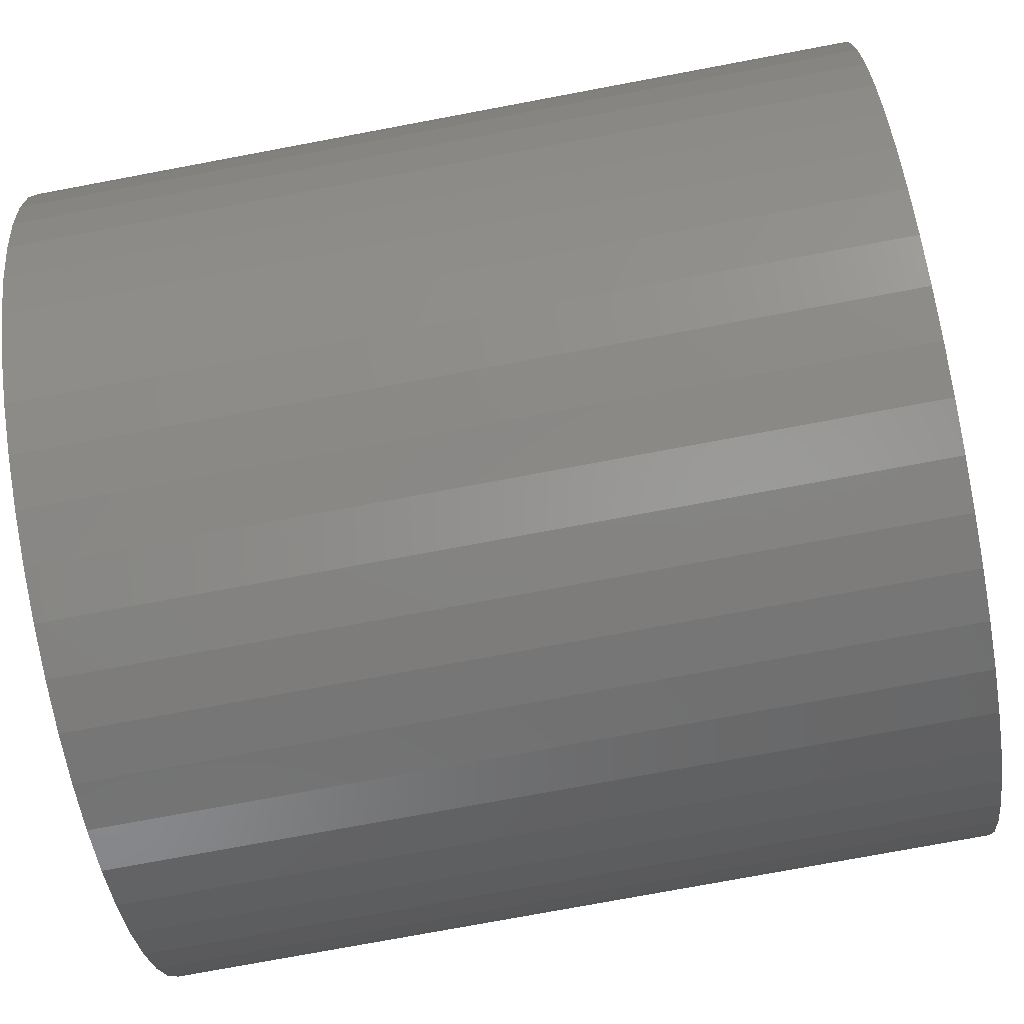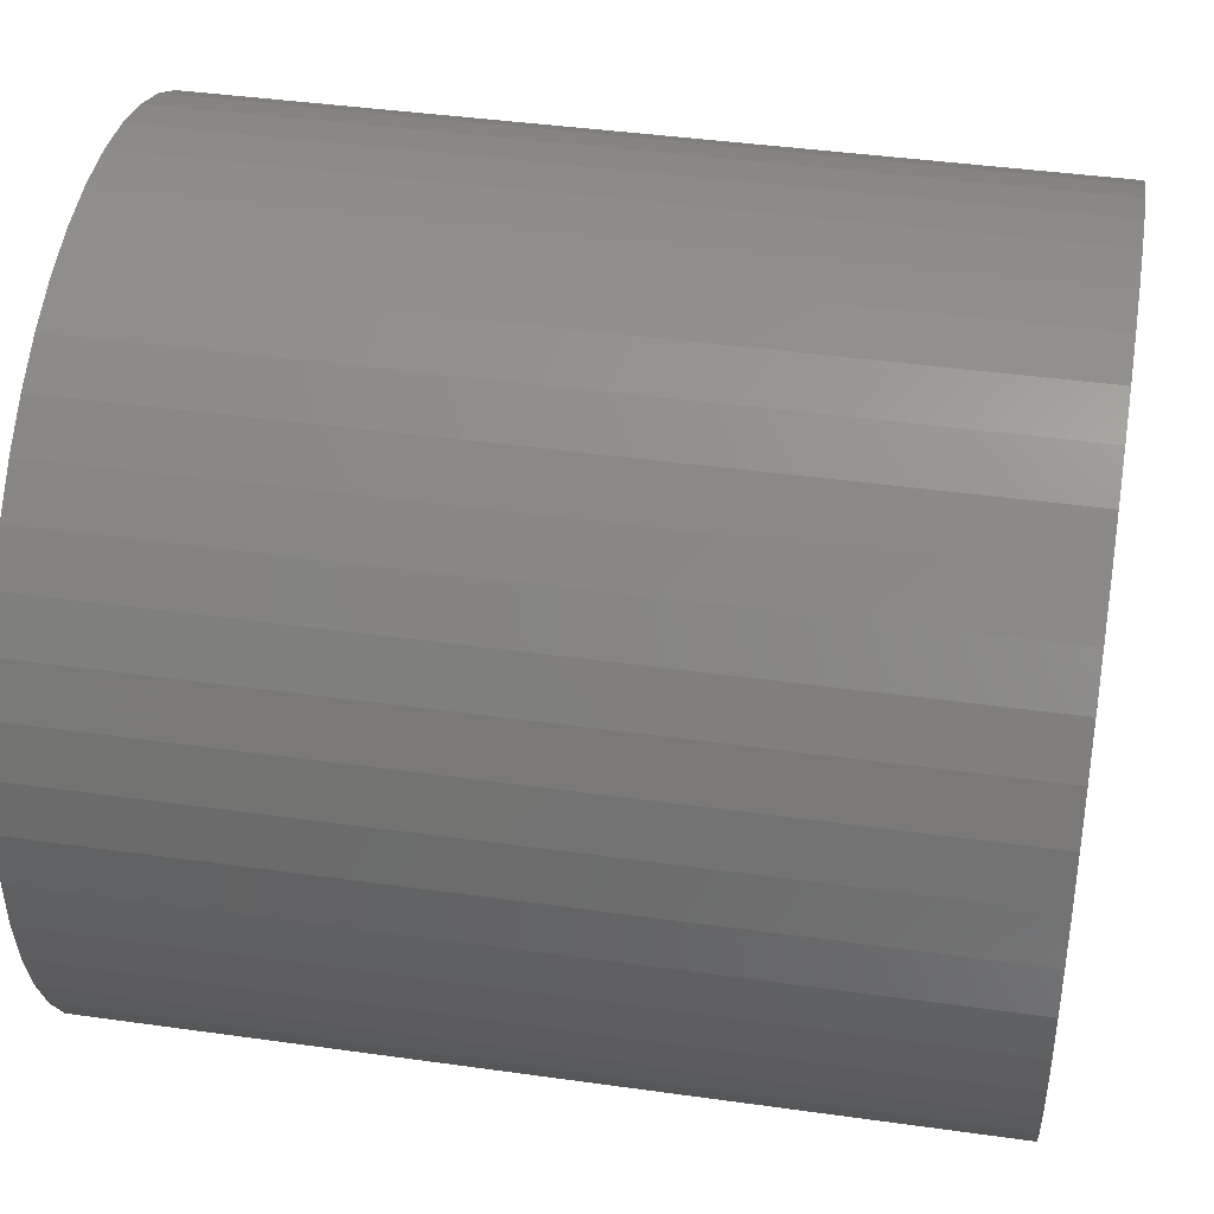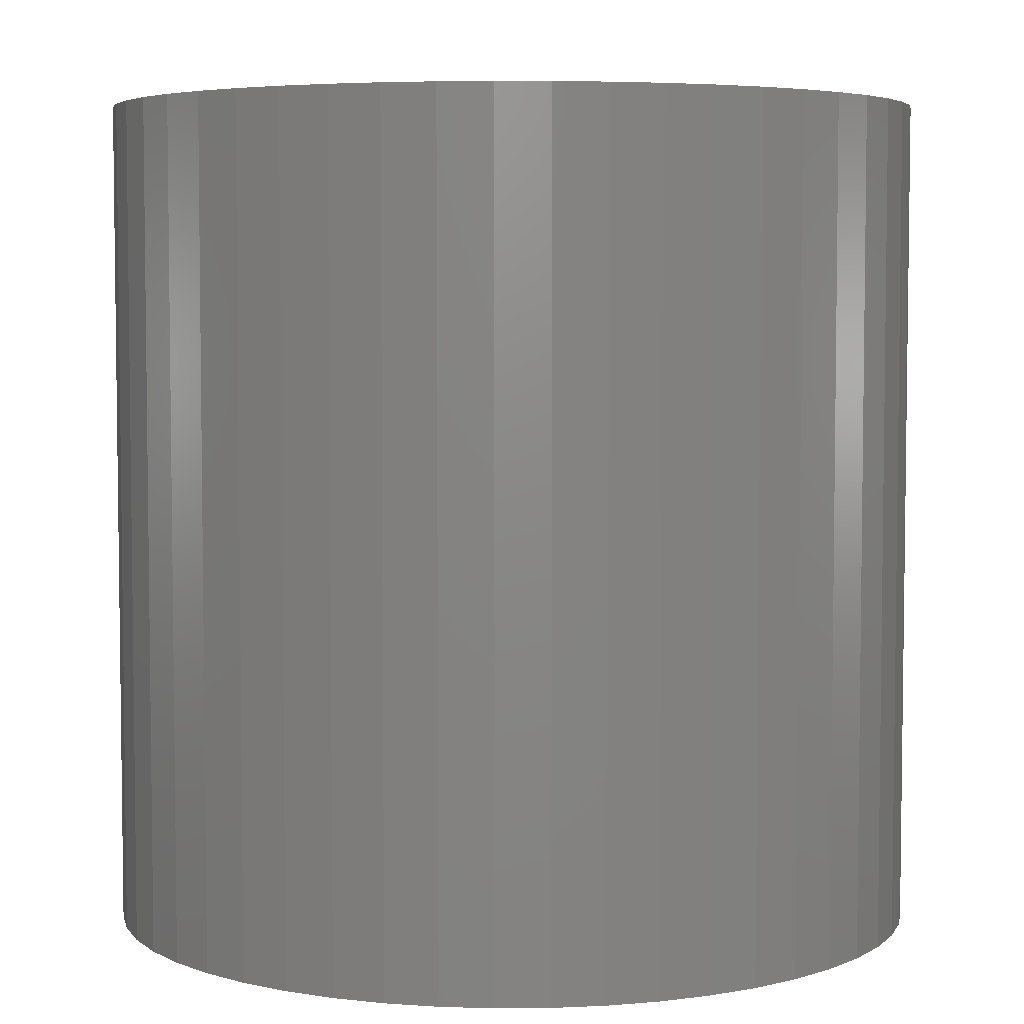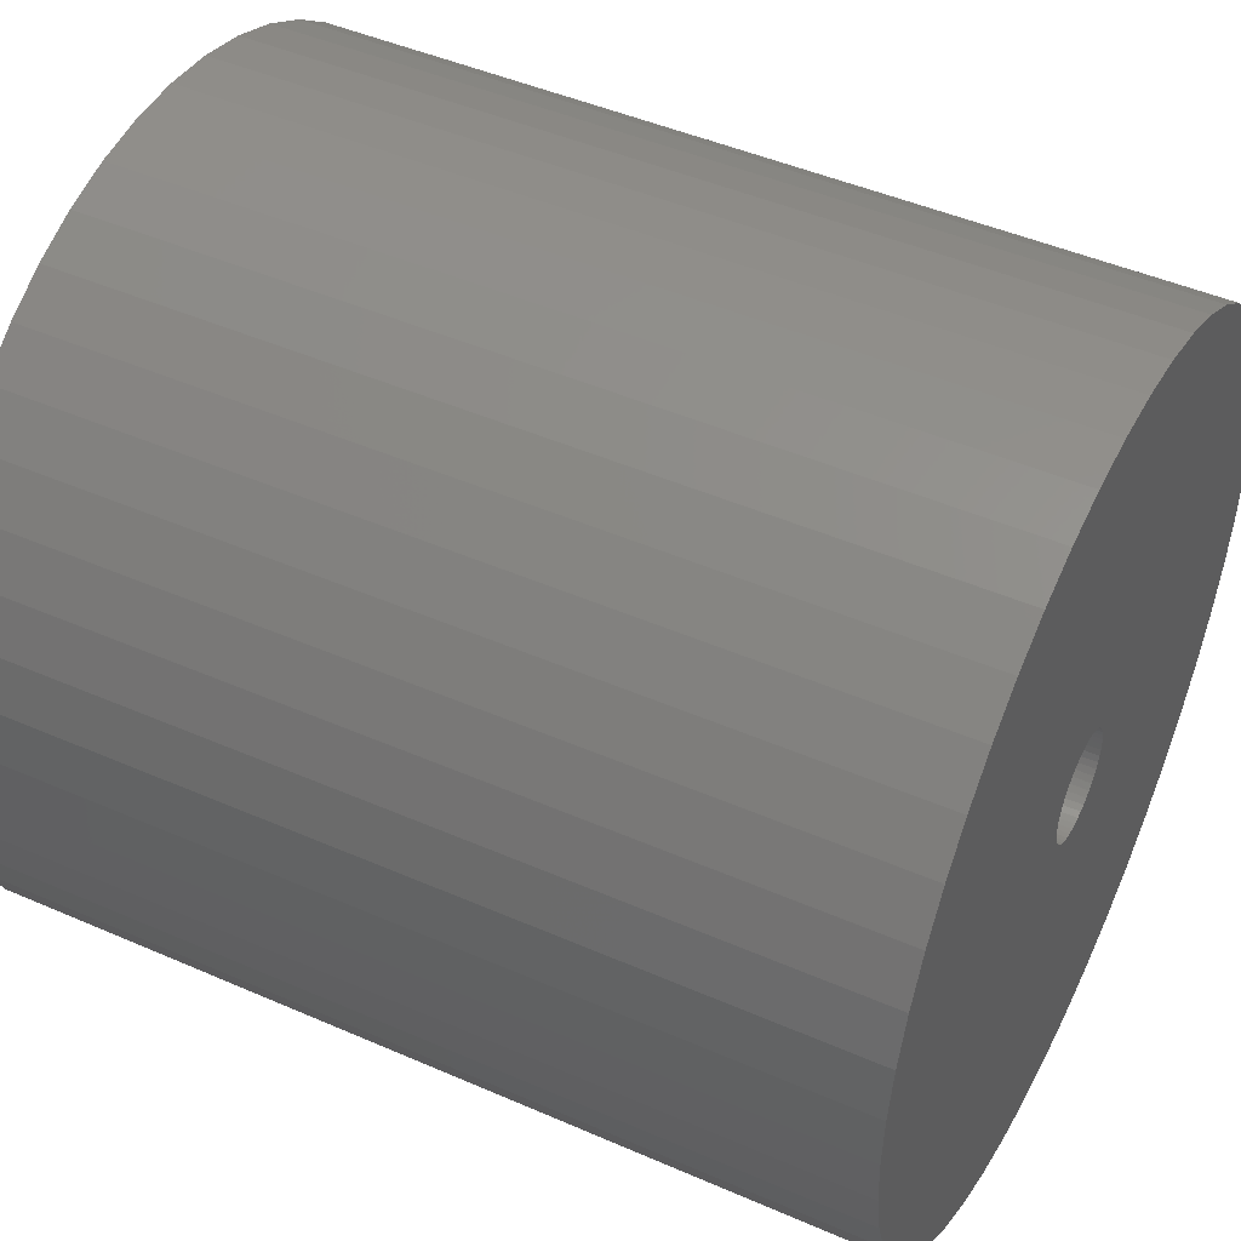
<metadata>
{"format":"stl","ext":"stl","renderer":"f3d","projection":"perspective","resolution":1024,"background":"white","views":[{"elev":-75.9,"azim":-79.4,"up":"+Y"},{"elev":41.2,"azim":-80.3,"up":"+Y"},{"elev":5.0,"azim":-15.8,"up":"+Z"},{"elev":46.4,"azim":116.5,"up":"+Y"}]}
</metadata>
<code>
# stl→obj: 312 verts, 624 faces
v 1.558 -2.698 -1.9
v -1.558 -2.698 0
v 1.558 -2.698 0
v -1.558 -2.698 -1.9
v 3.116 0 0
v 3.116 0 -1.9
v 1.358 0.7467 -1.9
v 1.558 2.698 -1.9
v 1.538 -0.1943 -1.9
v 1.55 0 -1.9
v 1.538 0.1943 -1.9
v 1.501 0.3855 -1.9
v 1.441 0.5706 -1.9
v 1.254 0.9111 -1.9
v 1.13 1.061 -1.9
v 0.988 1.194 -1.9
v 0.8305 1.309 -1.9
v 0.66 1.402 -1.9
v 0.479 1.474 -1.9
v 0.2904 1.523 -1.9
v 0.09732 1.547 -1.9
v -0.09732 1.547 -1.9
v -1.558 2.698 -1.9
v -0.2904 1.523 -1.9
v -0.479 1.474 -1.9
v -0.66 1.402 -1.9
v -1.501 0.3855 -1.9
v -3.116 0 -1.9
v -1.538 0.1943 -1.9
v -1.441 0.5706 -1.9
v -1.358 0.7467 -1.9
v -1.254 0.9111 -1.9
v -1.13 1.061 -1.9
v -0.988 1.194 -1.9
v -0.8305 1.309 -1.9
v 1.501 -0.3855 -1.9
v 1.441 -0.5706 -1.9
v 1.358 -0.7467 -1.9
v 1.254 -0.9111 -1.9
v 1.13 -1.061 -1.9
v 0.988 -1.194 -1.9
v 0.8305 -1.309 -1.9
v 0.66 -1.402 -1.9
v 0.479 -1.474 -1.9
v 0.2904 -1.523 -1.9
v 0.09732 -1.547 -1.9
v -0.09732 -1.547 -1.9
v -0.2904 -1.523 -1.9
v -0.479 -1.474 -1.9
v -0.66 -1.402 -1.9
v -0.8305 -1.309 -1.9
v -0.988 -1.194 -1.9
v -1.13 -1.061 -1.9
v -1.254 -0.9111 -1.9
v -1.358 -0.7467 -1.9
v -1.441 -0.5706 -1.9
v -1.501 -0.3855 -1.9
v -1.538 -0.1943 -1.9
v -1.55 0 -1.9
v 1.558 2.698 0
v -3.116 0 0
v 5 0 0
v 4.961 0.6267 0
v 4.843 1.243 0
v 4.961 -0.6267 0
v 4.649 1.841 0
v 4.843 -1.243 0
v 4.382 2.409 0
v 4.649 -1.841 0
v 4.045 2.939 0
v 4.382 -2.409 0
v 3.645 3.423 0
v 3.187 3.853 0
v 4.045 -2.939 0
v 3.645 -3.423 0
v 2.679 4.222 0
v 2.129 4.524 0
v 1.545 4.755 0
v 0.9369 4.911 0
v 0.314 4.99 0
v -0.314 4.99 0
v -1.558 2.698 0
v -0.9369 4.911 0
v -1.545 4.755 0
v -2.129 4.524 0
v -2.679 4.222 0
v -3.187 3.853 0
v -3.645 3.423 0
v 3.187 -3.853 0
v 2.679 -4.222 0
v 2.129 -4.524 0
v 1.545 -4.755 0
v 0.9369 -4.911 0
v 0.314 -4.99 0
v -0.314 -4.99 0
v -0.9369 -4.911 0
v -1.545 -4.755 0
v -2.129 -4.524 0
v -2.679 -4.222 0
v -4.382 -2.409 0
v -3.187 -3.853 0
v -4.045 2.939 0
v -4.382 2.409 0
v -3.645 -3.423 0
v -4.045 -2.939 0
v -4.649 1.841 0
v -4.843 1.243 0
v -4.649 -1.841 0
v -4.961 0.6267 0
v -4.843 -1.243 0
v -5 0 0
v -4.961 -0.6267 0
v 4.961 0.6267 3
v 5 0 3
v -5 0 3
v -4.961 0.6267 3
v 0.314 4.99 3
v -0.314 4.99 3
v -0.314 -4.99 3
v 0.314 -4.99 3
v 3.645 3.423 3
v 3.187 3.853 3
v -3.187 3.853 3
v -3.645 3.423 3
v -1.545 4.755 3
v -2.129 4.524 3
v 4.382 2.409 3
v 4.649 1.841 3
v 4.843 1.243 3
v 2.129 4.524 3
v 1.545 4.755 3
v 0.9369 4.911 3
v 2.679 4.222 3
v -4.649 1.841 3
v -4.382 2.409 3
v -4.045 2.939 3
v -4.843 1.243 3
v -0.9369 4.911 3
v 0.9369 -4.911 3
v 4.045 2.939 3
v 12.5 0 3
v 12.4 1.567 3
v 12.11 3.109 3
v 12.4 -1.567 3
v 11.62 4.602 3
v 4.961 -0.6267 3
v 10.95 6.022 3
v 12.11 -3.109 3
v 10.11 7.347 3
v 4.843 -1.243 3
v 9.112 8.557 3
v 11.62 -4.602 3
v 7.968 9.631 3
v 4.649 -1.841 3
v 6.698 10.55 3
v 10.95 -6.022 3
v 5.322 11.31 3
v 4.382 -2.409 3
v 10.11 -7.347 3
v 3.863 11.89 3
v 2.342 12.28 3
v 0.7849 12.48 3
v -0.7849 12.48 3
v -2.342 12.28 3
v -3.863 11.89 3
v -5.322 11.31 3
v -2.679 4.222 3
v -6.698 10.55 3
v -7.968 9.631 3
v -9.112 8.557 3
v -10.11 7.347 3
v 4.045 -2.939 3
v 9.112 -8.557 3
v 3.645 -3.423 3
v 7.968 -9.631 3
v 3.187 -3.853 3
v 6.698 -10.55 3
v 2.679 -4.222 3
v 5.322 -11.31 3
v 2.129 -4.524 3
v 3.863 -11.89 3
v 1.545 -4.755 3
v 2.342 -12.28 3
v 0.7849 -12.48 3
v -0.7849 -12.48 3
v -0.9369 -4.911 3
v -2.342 -12.28 3
v -1.545 -4.755 3
v -3.863 -11.89 3
v -2.129 -4.524 3
v -5.322 -11.31 3
v -2.679 -4.222 3
v -6.698 -10.55 3
v -3.187 -3.853 3
v -7.968 -9.631 3
v -3.645 -3.423 3
v -9.112 -8.557 3
v -4.045 -2.939 3
v -10.11 -7.347 3
v -4.382 -2.409 3
v -10.95 -6.022 3
v -4.649 -1.841 3
v -11.62 -4.602 3
v -4.843 -1.243 3
v -12.11 -3.109 3
v -4.961 -0.6267 3
v -12.4 -1.567 3
v -10.95 6.022 3
v -11.62 4.602 3
v -12.11 3.109 3
v -12.4 1.567 3
v -12.5 0 3
v 1.55 0 -22.5
v 1.538 0.1943 -22.5
v -1.538 0.1943 -22.5
v -1.55 0 -22.5
v -0.09732 1.547 -22.5
v 0.09732 1.547 -22.5
v 0.09732 -1.547 -22.5
v -0.09732 -1.547 -22.5
v 0.988 1.194 -22.5
v 1.13 1.061 -22.5
v -1.13 1.061 -22.5
v -0.988 1.194 -22.5
v -0.66 1.402 -22.5
v -0.479 1.474 -22.5
v 1.441 0.5706 -22.5
v 1.358 0.7467 -22.5
v 1.254 0.9111 -22.5
v 0.479 1.474 -22.5
v 0.66 1.402 -22.5
v 0.2904 1.523 -22.5
v 0.8305 1.309 -22.5
v -1.254 0.9111 -22.5
v -1.358 0.7467 -22.5
v -1.441 0.5706 -22.5
v -1.501 0.3855 -22.5
v -0.8305 1.309 -22.5
v -0.2904 1.523 -22.5
v 0.66 -1.402 -22.5
v 0.479 -1.474 -22.5
v 1.501 0.3855 -22.5
v 1.441 -0.5706 -22.5
v 1.501 -0.3855 -22.5
v 1.538 -0.1943 -22.5
v -0.988 -1.194 -22.5
v -1.13 -1.061 -22.5
v 0.2904 -1.523 -22.5
v 0.8305 -1.309 -22.5
v 1.254 -0.9111 -22.5
v 1.358 -0.7467 -22.5
v -0.2904 -1.523 -22.5
v -0.479 -1.474 -22.5
v -1.254 -0.9111 -22.5
v -1.441 -0.5706 -22.5
v -1.358 -0.7467 -22.5
v -1.501 -0.3855 -22.5
v -1.538 -0.1943 -22.5
v 1.13 -1.061 -22.5
v 0.988 -1.194 -22.5
v -0.66 -1.402 -22.5
v -0.8305 -1.309 -22.5
v 12.4 1.567 -22.5
v 12.5 0 -22.5
v -12.5 0 -22.5
v -12.4 1.567 -22.5
v 0.7849 12.48 -22.5
v -0.7849 12.48 -22.5
v -0.7849 -12.48 -22.5
v 0.7849 -12.48 -22.5
v 9.112 8.557 -22.5
v 7.968 9.631 -22.5
v -7.968 9.631 -22.5
v -9.112 8.557 -22.5
v -3.863 11.89 -22.5
v -5.322 11.31 -22.5
v 10.95 6.022 -22.5
v 11.62 4.602 -22.5
v 12.11 3.109 -22.5
v 10.11 7.347 -22.5
v 5.322 11.31 -22.5
v 3.863 11.89 -22.5
v 2.342 12.28 -22.5
v 6.698 10.55 -22.5
v -10.95 6.022 -22.5
v -10.11 7.347 -22.5
v -12.11 3.109 -22.5
v -11.62 4.602 -22.5
v -6.698 10.55 -22.5
v -2.342 12.28 -22.5
v 2.342 -12.28 -22.5
v 7.968 -9.631 -22.5
v 9.112 -8.557 -22.5
v 12.4 -1.567 -22.5
v 12.11 -3.109 -22.5
v 11.62 -4.602 -22.5
v 10.95 -6.022 -22.5
v 10.11 -7.347 -22.5
v 6.698 -10.55 -22.5
v 5.322 -11.31 -22.5
v 3.863 -11.89 -22.5
v -2.342 -12.28 -22.5
v -3.863 -11.89 -22.5
v -5.322 -11.31 -22.5
v -6.698 -10.55 -22.5
v -7.968 -9.631 -22.5
v -9.112 -8.557 -22.5
v -10.11 -7.347 -22.5
v -10.95 -6.022 -22.5
v -11.62 -4.602 -22.5
v -12.11 -3.109 -22.5
v -12.4 -1.567 -22.5
f 1 2 3
f 2 1 4
f 1 5 6
f 5 1 3
f 7 6 8
f 9 6 10
f 6 11 10
f 6 12 11
f 6 13 12
f 6 7 13
f 8 14 7
f 8 15 14
f 8 16 15
f 8 17 16
f 8 18 17
f 8 19 18
f 8 20 19
f 8 21 20
f 8 22 21
f 23 22 8
f 22 23 24
f 24 23 25
f 25 23 26
f 27 28 29
f 30 28 27
f 31 28 30
f 28 31 23
f 32 23 31
f 33 23 32
f 34 23 33
f 35 23 34
f 26 23 35
f 36 6 9
f 37 6 36
f 38 6 37
f 6 38 1
f 39 1 38
f 40 1 39
f 41 1 40
f 42 1 41
f 43 1 42
f 44 1 43
f 45 1 44
f 46 1 45
f 47 1 46
f 4 47 48
f 4 48 49
f 4 49 50
f 4 50 51
f 47 4 1
f 52 4 51
f 53 4 52
f 54 4 53
f 55 4 54
f 28 55 56
f 28 56 57
f 28 57 58
f 28 58 59
f 29 28 59
f 55 28 4
f 6 60 8
f 60 6 5
f 2 28 61
f 28 2 4
f 5 62 63
f 5 63 64
f 62 5 65
f 5 64 66
f 65 5 67
f 5 66 68
f 67 5 69
f 60 68 70
f 69 5 71
f 60 70 72
f 3 71 5
f 60 72 73
f 71 3 74
f 74 3 75
f 60 73 76
f 60 76 77
f 68 60 5
f 78 60 77
f 79 60 78
f 80 60 79
f 81 60 80
f 82 81 83
f 82 83 84
f 81 82 60
f 85 82 84
f 86 82 85
f 87 82 86
f 88 82 87
f 75 3 89
f 89 3 90
f 90 3 91
f 3 92 91
f 3 93 92
f 3 94 93
f 3 95 94
f 2 95 3
f 95 2 96
f 96 2 97
f 2 98 97
f 2 99 98
f 100 2 61
f 2 101 99
f 102 82 88
f 103 82 102
f 2 104 101
f 82 103 61
f 2 105 104
f 106 61 103
f 2 100 105
f 107 61 106
f 61 108 100
f 109 61 107
f 61 110 108
f 111 61 109
f 61 112 110
f 61 111 112
f 23 60 82
f 60 23 8
f 61 23 82
f 23 61 28
f 62 113 63
f 113 62 114
f 115 109 116
f 109 115 111
f 81 117 118
f 117 81 80
f 94 119 120
f 119 94 95
f 73 121 122
f 121 73 72
f 88 123 124
f 123 88 87
f 85 125 126
f 125 85 84
f 66 127 68
f 127 66 128
f 63 129 64
f 129 63 113
f 78 130 131
f 130 78 77
f 79 131 132
f 131 79 78
f 77 133 130
f 133 77 76
f 134 103 135
f 103 134 106
f 136 88 124
f 88 136 102
f 137 106 134
f 106 137 107
f 84 138 125
f 138 84 83
f 93 120 139
f 120 93 94
f 64 128 66
f 128 64 129
f 70 121 72
f 121 70 140
f 68 140 70
f 140 68 127
f 80 132 117
f 132 80 79
f 76 122 133
f 122 76 73
f 135 102 136
f 102 135 103
f 116 107 137
f 107 116 109
f 114 141 142
f 113 142 143
f 141 114 144
f 129 143 145
f 146 144 114
f 128 145 147
f 144 146 148
f 127 147 149
f 150 148 146
f 140 149 151
f 148 150 152
f 121 151 153
f 154 152 150
f 122 153 155
f 152 154 156
f 133 155 157
f 158 156 154
f 156 158 159
f 142 113 114
f 143 129 113
f 145 128 129
f 147 127 128
f 149 140 127
f 130 157 160
f 151 121 140
f 153 122 121
f 155 133 122
f 131 160 161
f 157 130 133
f 160 131 130
f 161 132 131
f 162 132 161
f 162 117 132
f 162 118 117
f 163 118 162
f 163 138 118
f 164 138 163
f 138 164 125
f 165 125 164
f 125 165 126
f 166 126 165
f 126 166 167
f 168 167 166
f 167 168 123
f 169 123 168
f 123 169 124
f 170 124 169
f 124 170 136
f 136 171 135
f 171 136 170
f 172 159 158
f 159 172 173
f 174 173 172
f 173 174 175
f 176 175 174
f 175 176 177
f 178 177 176
f 177 178 179
f 180 179 178
f 179 180 181
f 182 181 180
f 181 182 183
f 139 183 182
f 139 184 183
f 120 184 139
f 119 184 120
f 119 185 184
f 186 185 119
f 187 186 188
f 189 188 190
f 186 187 185
f 191 190 192
f 193 192 194
f 195 194 196
f 188 189 187
f 197 196 198
f 199 198 200
f 201 200 202
f 203 202 204
f 205 204 206
f 190 191 189
f 207 206 115
f 208 135 171
f 135 208 134
f 192 193 191
f 209 134 208
f 194 195 193
f 134 209 137
f 196 197 195
f 210 137 209
f 198 199 197
f 137 210 116
f 200 201 199
f 211 116 210
f 202 203 201
f 116 211 115
f 204 205 203
f 212 115 211
f 206 207 205
f 115 212 207
f 86 126 167
f 126 86 85
f 87 167 123
f 167 87 86
f 83 118 138
f 118 83 81
f 65 114 62
f 114 65 146
f 67 146 65
f 146 67 150
f 101 196 194
f 196 101 104
f 200 108 202
f 108 200 100
f 196 105 198
f 105 196 104
f 90 180 178
f 180 90 91
f 71 154 69
f 154 71 158
f 96 188 186
f 188 96 97
f 202 110 204
f 110 202 108
f 75 176 174
f 176 75 89
f 91 182 180
f 182 91 92
f 92 139 182
f 139 92 93
f 74 158 71
f 158 74 172
f 75 172 74
f 172 75 174
f 69 150 67
f 150 69 154
f 95 186 119
f 186 95 96
f 97 190 188
f 190 97 98
f 198 100 200
f 100 198 105
f 204 112 206
f 112 204 110
f 206 111 115
f 111 206 112
f 89 178 176
f 178 89 90
f 98 192 190
f 192 98 99
f 99 194 192
f 194 99 101
f 213 11 214
f 11 213 10
f 59 215 29
f 215 59 216
f 217 21 22
f 21 217 218
f 219 47 46
f 47 219 220
f 221 15 16
f 15 221 222
f 223 34 33
f 34 223 224
f 225 25 26
f 25 225 226
f 227 7 228
f 7 227 13
f 228 14 229
f 14 228 7
f 230 18 19
f 18 230 231
f 232 19 20
f 19 232 230
f 233 16 17
f 16 233 221
f 31 234 32
f 234 31 235
f 32 223 33
f 223 32 234
f 27 236 30
f 236 27 237
f 238 26 35
f 26 238 225
f 226 24 25
f 24 226 239
f 240 44 43
f 44 240 241
f 242 13 227
f 13 242 12
f 214 12 242
f 12 214 11
f 229 15 222
f 15 229 14
f 218 20 21
f 20 218 232
f 231 17 18
f 17 231 233
f 30 235 31
f 235 30 236
f 29 237 27
f 237 29 215
f 224 35 34
f 35 224 238
f 239 22 24
f 22 239 217
f 243 36 244
f 36 243 37
f 244 9 245
f 9 244 36
f 246 53 52
f 53 246 247
f 248 46 45
f 46 248 219
f 249 43 42
f 43 249 240
f 250 38 251
f 38 250 39
f 245 10 213
f 10 245 9
f 252 49 48
f 49 252 253
f 53 254 54
f 254 53 247
f 55 255 56
f 255 55 256
f 56 257 57
f 257 56 255
f 58 216 59
f 216 58 258
f 259 39 250
f 39 259 40
f 260 42 41
f 42 260 249
f 251 37 243
f 37 251 38
f 220 48 47
f 48 220 252
f 54 256 55
f 256 54 254
f 57 258 58
f 258 57 257
f 259 41 40
f 41 259 260
f 241 45 44
f 45 241 248
f 261 51 50
f 51 261 262
f 262 52 51
f 52 262 246
f 253 50 49
f 50 253 261
f 141 263 142
f 263 141 264
f 265 211 266
f 211 265 212
f 267 163 162
f 163 267 268
f 269 184 185
f 184 269 270
f 271 153 151
f 153 271 272
f 273 170 169
f 170 273 274
f 275 166 165
f 166 275 276
f 145 277 147
f 277 145 278
f 142 279 143
f 279 142 263
f 147 280 149
f 280 147 277
f 281 160 157
f 160 281 282
f 282 161 160
f 161 282 283
f 284 157 155
f 157 284 281
f 285 171 286
f 171 285 208
f 286 170 274
f 170 286 171
f 287 209 288
f 209 287 210
f 289 169 168
f 169 289 273
f 268 164 163
f 164 268 290
f 270 183 184
f 183 270 291
f 143 278 145
f 278 143 279
f 149 271 151
f 271 149 280
f 283 162 161
f 162 283 267
f 272 155 153
f 155 272 284
f 288 208 285
f 208 288 209
f 266 210 287
f 210 266 211
f 292 173 175
f 173 292 293
f 148 294 144
f 294 148 295
f 213 264 294
f 245 294 295
f 264 213 263
f 244 295 296
f 214 263 213
f 243 296 297
f 263 214 279
f 251 297 298
f 242 279 214
f 250 298 293
f 279 242 278
f 259 293 292
f 227 278 242
f 260 292 299
f 278 227 277
f 249 299 300
f 228 277 227
f 240 300 301
f 277 228 280
f 241 301 291
f 229 280 228
f 280 229 271
f 294 245 213
f 295 244 245
f 296 243 244
f 297 251 243
f 298 250 251
f 293 259 250
f 292 260 259
f 299 249 260
f 248 291 270
f 300 240 249
f 301 241 240
f 291 248 241
f 270 219 248
f 270 220 219
f 269 220 270
f 220 269 252
f 302 252 269
f 252 302 253
f 303 253 302
f 253 303 261
f 304 261 303
f 261 304 262
f 305 262 304
f 262 305 246
f 306 246 305
f 246 306 247
f 307 247 306
f 247 307 254
f 222 271 229
f 271 222 272
f 221 272 222
f 272 221 284
f 233 284 221
f 284 233 281
f 231 281 233
f 281 231 282
f 230 282 231
f 282 230 283
f 232 283 230
f 283 232 267
f 218 267 232
f 217 267 218
f 268 217 239
f 290 239 226
f 275 226 225
f 217 268 267
f 276 225 238
f 289 238 224
f 273 224 223
f 274 223 234
f 286 234 235
f 285 235 236
f 288 236 237
f 287 237 215
f 266 215 216
f 308 254 307
f 239 290 268
f 254 308 256
f 226 275 290
f 309 256 308
f 225 276 275
f 256 309 255
f 238 289 276
f 310 255 309
f 224 273 289
f 255 310 257
f 223 274 273
f 311 257 310
f 234 286 274
f 257 311 258
f 235 285 286
f 312 258 311
f 236 288 285
f 258 312 216
f 237 287 288
f 265 216 312
f 215 266 287
f 216 265 266
f 301 179 181
f 179 301 300
f 276 168 166
f 168 276 289
f 290 165 164
f 165 290 275
f 173 298 159
f 298 173 293
f 300 177 179
f 177 300 299
f 156 296 152
f 296 156 297
f 144 264 141
f 264 144 294
f 304 189 191
f 189 304 303
f 307 199 308
f 199 307 197
f 310 205 311
f 205 310 203
f 312 212 265
f 212 312 207
f 291 181 183
f 181 291 301
f 159 297 156
f 297 159 298
f 299 175 177
f 175 299 292
f 152 295 148
f 295 152 296
f 302 185 187
f 185 302 269
f 306 193 195
f 193 306 305
f 303 187 189
f 187 303 302
f 307 195 197
f 195 307 306
f 309 203 310
f 203 309 201
f 311 207 312
f 207 311 205
f 305 191 193
f 191 305 304
f 308 201 309
f 201 308 199

</code>
